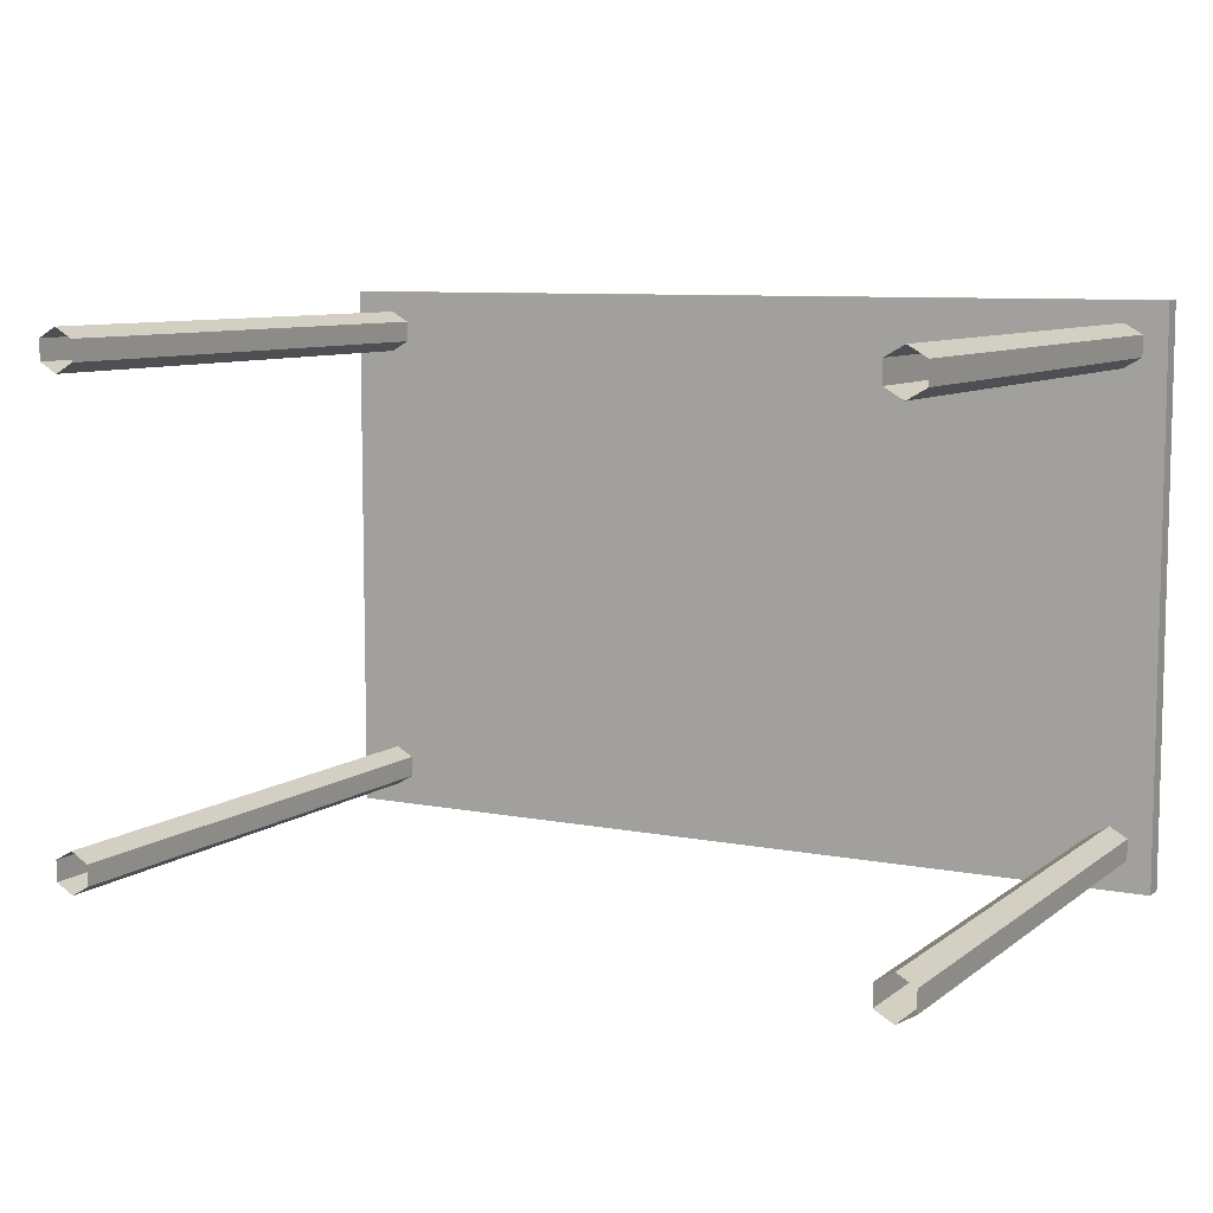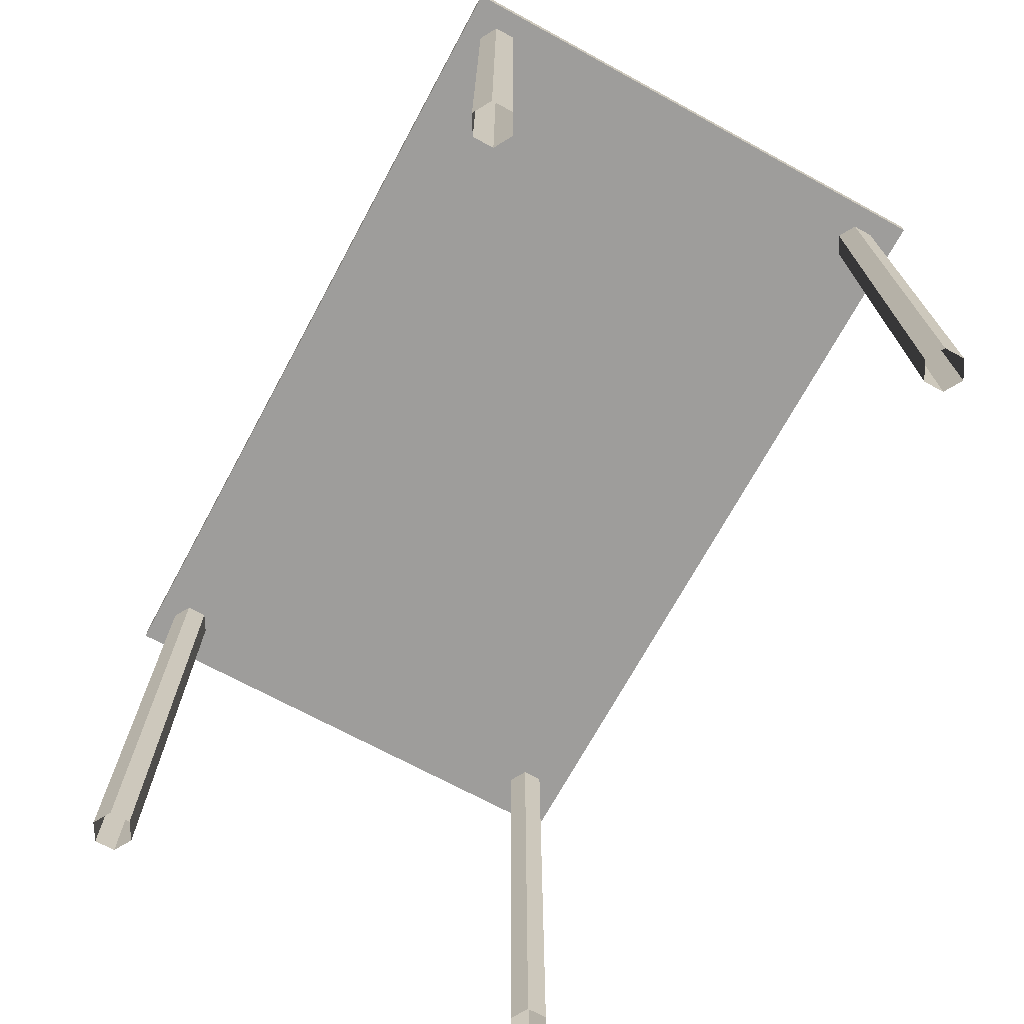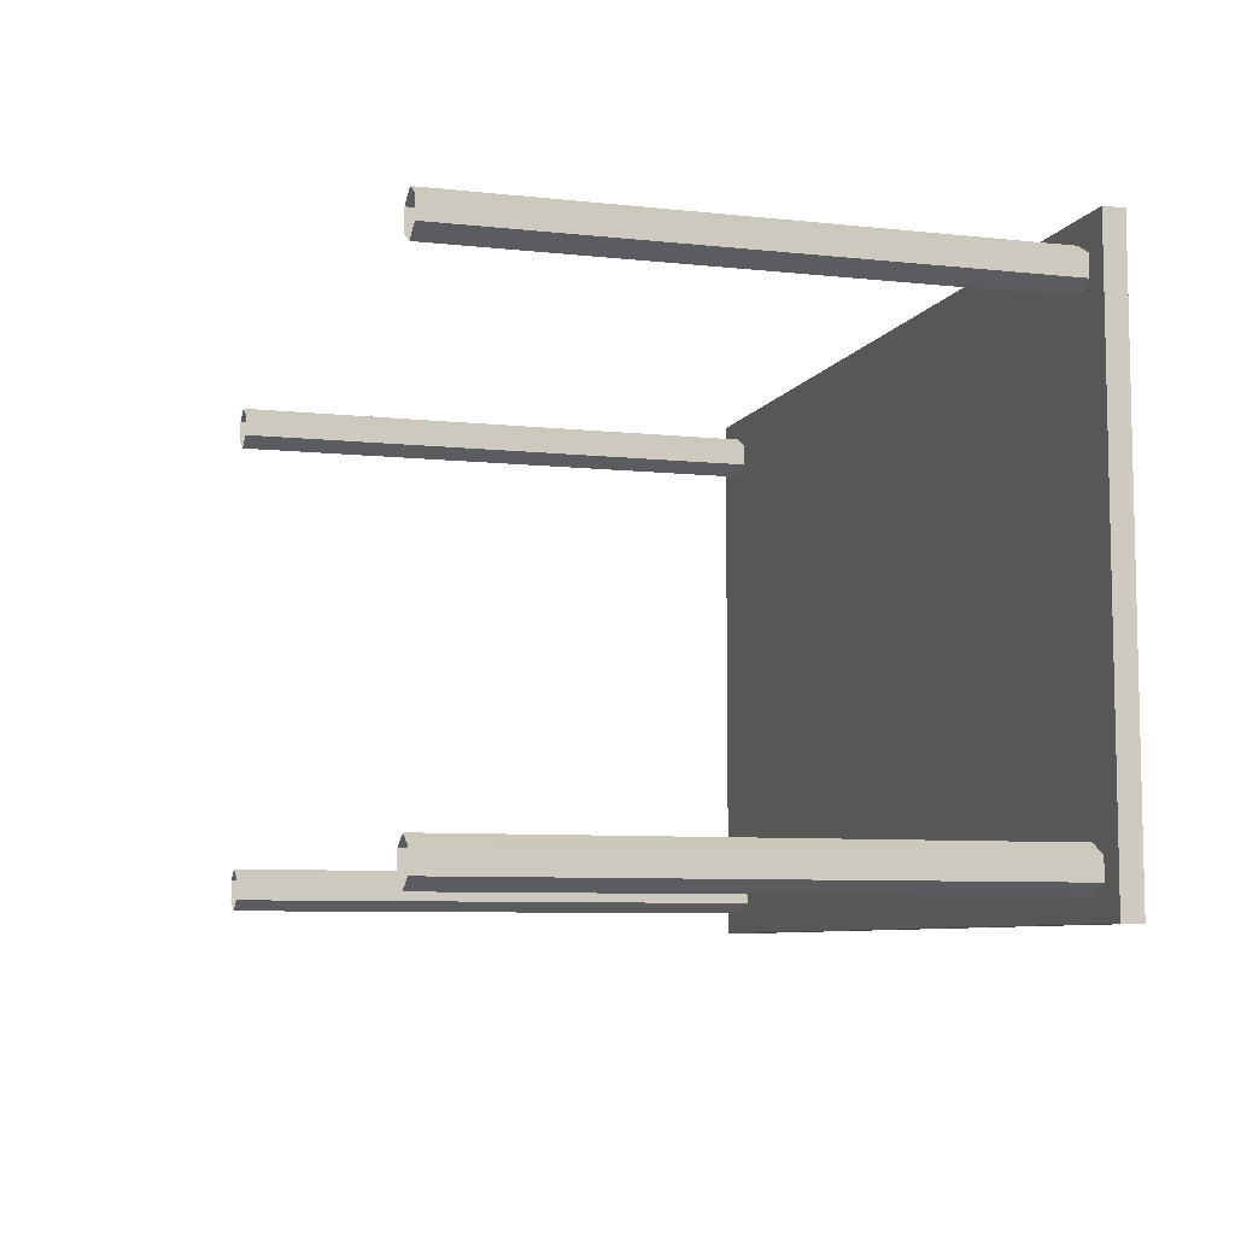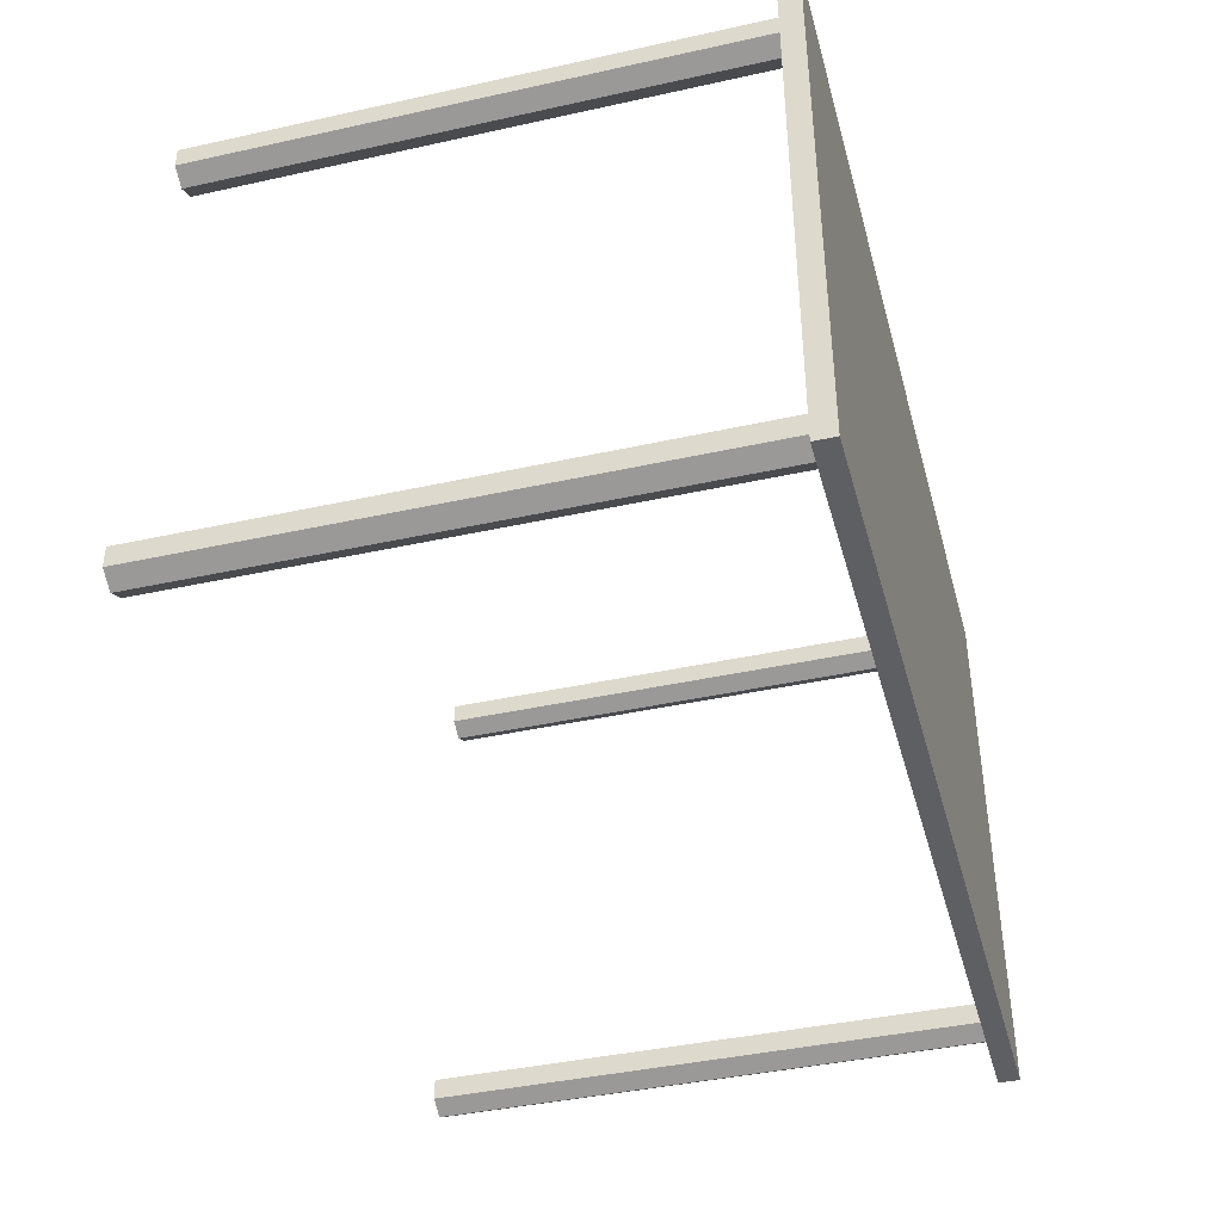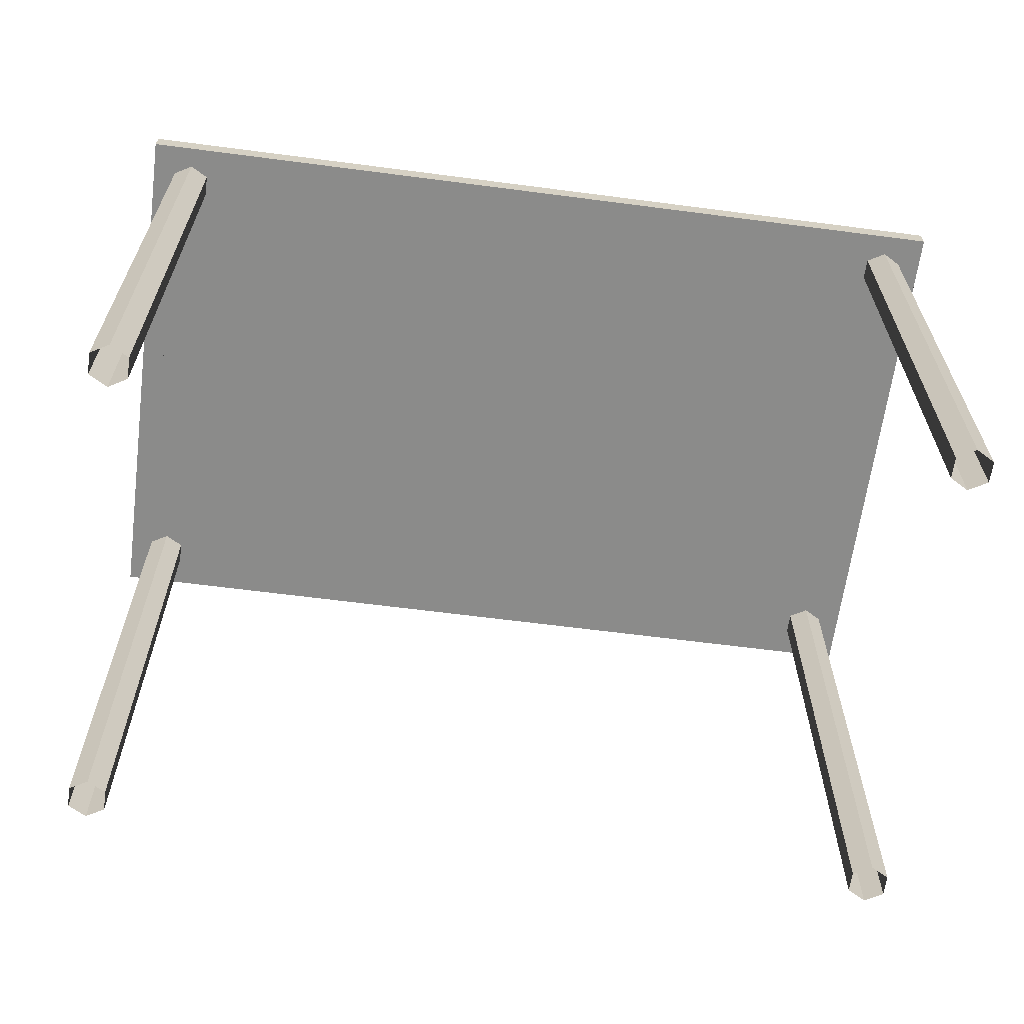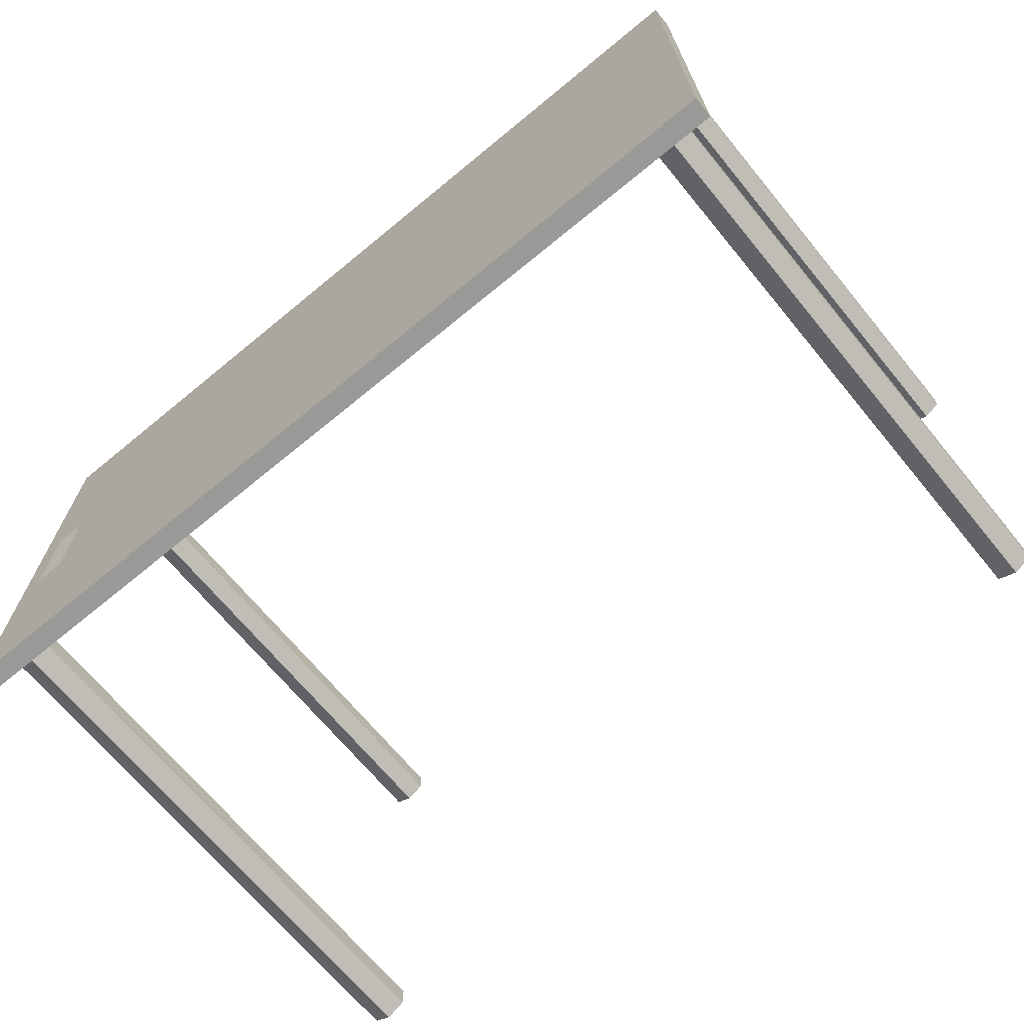
<metadata>
{"format":"obj","ext":"obj","renderer":"f3d","projection":"perspective","resolution":1024,"background":"white","views":[{"elev":8.3,"azim":28.3,"up":"+Z"},{"elev":-70.5,"azim":-118.5,"up":"+Y"},{"elev":-7.6,"azim":73.0,"up":"+Z"},{"elev":-41.3,"azim":105.0,"up":"+Z"},{"elev":-63.7,"azim":172.5,"up":"+Y"},{"elev":-68.8,"azim":-140.5,"up":"+Z"}]}
</metadata>
<code>
o desk_SketchUp.013_ID124_SketchUp.013_ID124_Color_M02
v -0.6101 0.6604 2.186
v -0.6101 1e-06 2.16
v -0.6101 0.6604 2.16
v -0.6101 1e-06 2.186
v -0.6101 0.6604 2.186
v -0.6321 1e-06 2.198
v -0.6101 1e-06 2.186
v -0.6321 0.6604 2.198
v -0.6321 0.6604 2.148
v -0.6101 1e-06 2.16
v -0.6321 1e-06 2.148
v -0.6101 0.6604 2.16
v -0.6321 0.6604 2.198
v -0.6541 1e-06 2.186
v -0.6321 1e-06 2.198
v -0.6541 0.6604 2.186
v -0.6541 0.6604 2.16
v -0.6321 1e-06 2.148
v -0.6541 1e-06 2.16
v -0.6321 0.6604 2.148
v -0.6541 1e-06 2.186
v -0.6541 0.6604 2.16
v -0.6541 1e-06 2.16
v -0.6541 0.6604 2.186
v -1.606 0.6604 2.198
v -1.628 1e-06 2.186
v -1.606 1e-06 2.198
v -1.628 0.6604 2.186
v -1.628 1e-06 2.186
v -1.628 0.6604 2.16
v -1.628 1e-06 2.16
v -1.628 0.6604 2.186
v -1.584 0.6604 2.186
v -1.606 1e-06 2.198
v -1.584 1e-06 2.186
v -1.606 0.6604 2.198
v -1.628 0.6604 2.16
v -1.606 1e-06 2.148
v -1.628 1e-06 2.16
v -1.606 0.6604 2.148
v -1.584 0.6604 2.186
v -1.584 1e-06 2.16
v -1.584 0.6604 2.16
v -1.584 1e-06 2.186
v -1.606 0.6604 2.148
v -1.584 1e-06 2.16
v -1.606 1e-06 2.148
v -1.584 0.6604 2.16
v -1.584 0.6604 1.609
v -1.584 1e-06 1.584
v -1.584 0.6604 1.584
v -1.584 1e-06 1.609
v -1.584 0.6604 1.609
v -1.606 1e-06 1.622
v -1.584 1e-06 1.609
v -1.606 0.6604 1.622
v -1.606 0.6604 1.571
v -1.584 1e-06 1.584
v -1.606 1e-06 1.571
v -1.584 0.6604 1.584
v -1.606 0.6604 1.622
v -1.628 1e-06 1.609
v -1.606 1e-06 1.622
v -1.628 0.6604 1.609
v -1.628 0.6604 1.584
v -1.606 1e-06 1.571
v -1.628 1e-06 1.584
v -1.606 0.6604 1.571
v -1.628 1e-06 1.609
v -1.628 0.6604 1.584
v -1.628 1e-06 1.584
v -1.628 0.6604 1.609
v -0.6321 0.6604 1.571
v -0.6101 1e-06 1.584
v -0.6321 1e-06 1.571
v -0.6101 0.6604 1.584
v -0.6101 0.6604 1.609
v -0.6101 1e-06 1.584
v -0.6101 0.6604 1.584
v -0.6101 1e-06 1.609
v -0.6541 0.6604 1.584
v -0.6321 1e-06 1.571
v -0.6541 1e-06 1.584
v -0.6321 0.6604 1.571
v -0.6101 0.6604 1.609
v -0.6321 1e-06 1.622
v -0.6101 1e-06 1.609
v -0.6321 0.6604 1.622
v -0.6541 1e-06 1.609
v -0.6541 0.6604 1.584
v -0.6541 1e-06 1.584
v -0.6541 0.6604 1.609
v -0.6321 0.6604 1.622
v -0.6541 1e-06 1.609
v -0.6321 1e-06 1.622
v -0.6541 0.6604 1.609
v -1.657 0.6604 2.224
v -1.657 0.6858 1.546
v -1.657 0.6604 1.546
v -1.657 0.6858 2.224
v -0.5813 0.6604 2.224
v -0.6101 0.6604 2.186
v -0.5813 0.6604 1.546
v -0.6321 0.6604 2.198
v -1.119 0.6604 2.224
v -0.6541 0.6604 2.186
v -0.6541 0.6604 2.16
v -0.6541 0.6604 1.609
v -0.6541 0.6604 1.584
v -0.6321 0.6604 2.148
v -0.6101 0.6604 1.609
v -0.6101 0.6604 2.16
v -0.6321 0.6604 1.622
v -1.584 0.6604 1.609
v -1.584 0.6604 2.16
v -1.606 0.6604 1.622
v -1.584 0.6604 2.186
v -1.606 0.6604 2.148
v -1.628 0.6604 1.609
v -1.628 0.6604 2.16
v -0.6321 0.6604 1.571
v -1.119 0.6604 1.546
v -0.6101 0.6604 1.584
v -1.606 0.6604 2.198
v -1.657 0.6604 2.224
v -1.584 0.6604 1.584
v -1.628 0.6604 2.186
v -1.606 0.6604 1.571
v -1.657 0.6604 1.546
v -1.628 0.6604 1.584
v -1.119 0.6858 2.224
v -1.657 0.6604 2.224
v -1.119 0.6604 2.224
v -1.657 0.6858 2.224
v -1.657 0.6858 1.546
v -1.119 0.6858 2.224
v -1.119 0.6858 1.546
v -1.657 0.6858 2.224
v -1.657 0.6604 1.546
v -1.119 0.6858 1.546
v -1.119 0.6604 1.546
v -1.657 0.6858 1.546
v -0.5813 0.6604 1.546
v -0.5813 0.6858 1.546
v -0.5813 0.6858 2.224
v -0.5813 0.6604 1.546
v -0.5813 0.6858 1.546
v -0.5813 0.6604 2.224
v -0.5813 0.6858 2.224
v -0.5813 0.6604 2.224
v -0.5813 0.6858 1.546
v -0.6091 0.6858 1.797
v -0.5813 0.6858 2.224
v -0.6091 0.6858 1.797
v -0.6092 0.6858 1.796
v -0.6093 0.6858 1.796
v -0.6095 0.6858 1.796
v -0.6097 0.6858 1.795
v -0.61 0.6858 1.795
v -0.6103 0.6858 1.795
v -0.6106 0.6858 1.795
v -0.6109 0.6858 1.794
v -1.119 0.6858 1.546
v -0.6113 0.6858 1.794
v -0.6117 0.6858 1.794
v -0.6121 0.6858 1.794
v -0.6791 0.6858 1.794
v -0.6791 0.6858 1.806
v -0.6791 0.6858 1.838
v -0.6791 0.6858 1.874
v -0.6791 0.6858 1.876
v -0.6791 0.6858 1.881
v -0.6106 0.6858 1.925
v -1.119 0.6858 2.224
v -0.6103 0.6858 1.925
v -0.61 0.6858 1.924
v -0.6097 0.6858 1.924
v -0.6095 0.6858 1.924
v -0.6093 0.6858 1.923
v -0.6092 0.6858 1.923
v -0.6091 0.6858 1.923
v -0.6091 0.6858 1.922
v -0.6109 0.6858 1.925
v -0.6113 0.6858 1.925
v -0.6117 0.6858 1.925
v -0.6121 0.6858 1.925
v -0.6151 0.6858 1.925
v -0.6401 0.6858 1.925
v -0.6791 0.6858 1.925
v -1.657 0.6858 2.224
v -1.657 0.6604 2.224
v -1.657 0.6858 1.546
v -1.657 0.6604 1.546
v -1.657 0.6604 2.224
v -1.628 0.6604 2.16
v -1.657 0.6604 1.546
v -1.628 0.6604 1.609
v -1.628 0.6604 1.584
v -1.606 0.6604 1.571
v -1.584 0.6604 1.584
v -1.119 0.6604 1.546
v -1.628 0.6604 2.186
v -1.606 0.6604 2.198
v -1.584 0.6604 1.609
v -1.584 0.6604 2.186
v -1.119 0.6604 2.224
v -0.6541 0.6604 1.584
v -0.6321 0.6604 1.571
v -0.6101 0.6604 2.16
v -0.6101 0.6604 2.186
v -0.6101 0.6604 1.609
v -0.5813 0.6604 1.546
v -0.6101 0.6604 1.584
v -1.606 0.6604 2.148
v -1.606 0.6604 1.622
v -1.584 0.6604 2.16
v -0.6541 0.6604 1.609
v -0.6541 0.6604 2.16
v -0.6321 0.6604 1.622
v -0.6321 0.6604 2.148
v -0.6541 0.6604 2.186
v -0.6321 0.6604 2.198
v -0.5813 0.6604 2.224
v -1.657 0.6858 2.224
v -1.119 0.6858 2.224
v -1.657 0.6604 2.224
v -1.119 0.6604 2.224
v -1.657 0.6858 2.224
v -1.657 0.6858 1.546
v -1.119 0.6858 2.224
v -1.119 0.6858 1.546
v -1.657 0.6858 1.546
v -1.657 0.6604 1.546
v -1.119 0.6858 1.546
v -1.119 0.6604 1.546
v -0.5813 0.6858 1.546
v -0.5813 0.6604 1.546
v -0.5813 0.6604 2.224
v -0.5813 0.6858 2.224
v -0.5813 0.6604 1.546
v -0.5813 0.6858 1.546
v -0.5813 0.6858 2.224
v -0.5813 0.6604 2.224
v -0.6791 0.6858 1.925
v -0.6401 0.6858 1.925
v -1.119 0.6858 2.224
v -0.6151 0.6858 1.925
v -0.6121 0.6858 1.925
v -0.6117 0.6858 1.925
v -0.6113 0.6858 1.925
v -0.6109 0.6858 1.925
v -0.6106 0.6858 1.925
v -0.6106 0.6858 1.795
v -0.5813 0.6858 1.546
v -0.6103 0.6858 1.795
v -0.61 0.6858 1.795
v -0.6097 0.6858 1.795
v -0.6095 0.6858 1.796
v -0.6093 0.6858 1.796
v -0.6092 0.6858 1.796
v -0.6091 0.6858 1.797
f 1 2 3
f 2 1 4
f 5 6 7
f 6 5 8
f 9 10 11
f 10 9 12
f 13 14 15
f 14 13 16
f 17 18 19
f 18 17 20
f 21 22 23
f 22 21 24
f 25 26 27
f 26 25 28
f 29 30 31
f 30 29 32
f 33 34 35
f 34 33 36
f 37 38 39
f 38 37 40
f 41 42 43
f 42 41 44
f 45 46 47
f 46 45 48
f 49 50 51
f 50 49 52
f 53 54 55
f 54 53 56
f 57 58 59
f 58 57 60
f 61 62 63
f 62 61 64
f 65 66 67
f 66 65 68
f 69 70 71
f 70 69 72
f 73 74 75
f 74 73 76
f 77 78 79
f 78 77 80
f 81 82 83
f 82 81 84
f 85 86 87
f 86 85 88
f 89 90 91
f 90 89 92
f 93 94 95
f 94 93 96
f 97 98 99
f 98 97 100
f 101 102 103
f 102 101 104
f 104 101 105
f 104 105 106
f 106 105 107
f 107 105 108
f 108 105 109
f 110 111 112
f 111 110 113
f 113 110 107
f 113 107 108
f 114 115 116
f 115 114 117
f 116 115 118
f 116 118 119
f 119 118 120
f 103 121 122
f 121 103 123
f 123 103 111
f 111 103 102
f 122 121 109
f 122 109 105
f 122 105 117
f 117 105 124
f 124 105 125
f 122 117 126
f 126 117 114
f 124 125 127
f 127 125 120
f 122 128 129
f 128 122 126
f 129 128 130
f 129 130 119
f 129 119 120
f 129 120 125
f 131 132 133
f 132 131 134
f 135 136 137
f 136 135 138
f 139 140 141
f 140 139 142
f 140 143 141
f 143 140 144
f 145 146 147
f 146 145 148
f 149 133 150
f 133 149 131
f 151 152 153
f 152 151 154
f 155 151 156
f 156 151 157
f 157 151 158
f 158 151 159
f 159 151 160
f 160 151 161
f 161 151 162
f 162 151 163
f 165 163 166
f 166 163 167
f 167 163 168
f 168 163 169
f 169 163 170
f 170 163 171
f 171 163 172
f 173 153 175
f 175 153 176
f 176 153 177
f 177 153 178
f 178 153 179
f 179 153 180
f 180 153 181
f 181 153 182
f 182 153 152
f 174 173 183
f 174 184 185
f 190 191 192
f 193 192 191
f 194 195 196
f 195 197 196
f 197 198 196
f 198 199 196
f 200 201 199
f 196 199 201
f 195 194 202
f 202 194 203
f 204 205 200
f 200 205 201
f 194 206 203
f 203 206 205
f 205 206 201
f 206 207 201
f 207 208 201
f 210 212 211
f 211 212 213
f 213 212 208
f 201 208 212
f 195 214 197
f 197 214 215
f 214 216 215
f 217 218 219
f 218 220 219
f 219 220 211
f 209 211 220
f 207 206 217
f 217 206 218
f 218 206 221
f 221 206 222
f 206 223 222
f 222 223 210
f 212 210 223
f 224 225 226
f 227 226 225
f 228 229 230
f 231 230 229
f 232 233 234
f 235 234 233
f 236 234 237
f 235 237 234
f 238 239 240
f 241 240 239
f 225 242 227
f 243 227 242
f 244 245 246
f 245 247 246
f 247 248 246
f 248 249 246
f 251 252 246
f 253 254 255
f 260 254 261
f 111 102 112
f 154 151 155
f 162 163 164
f 164 163 165
f 153 173 174
f 174 183 184
f 174 185 186
f 174 186 187
f 174 187 188
f 174 188 189
f 174 189 163
f 209 210 211
f 205 204 216
f 249 250 246
f 250 251 246
f 255 254 256
f 256 254 257
f 257 254 258
f 258 254 259
f 259 254 260
f 215 216 204

</code>
